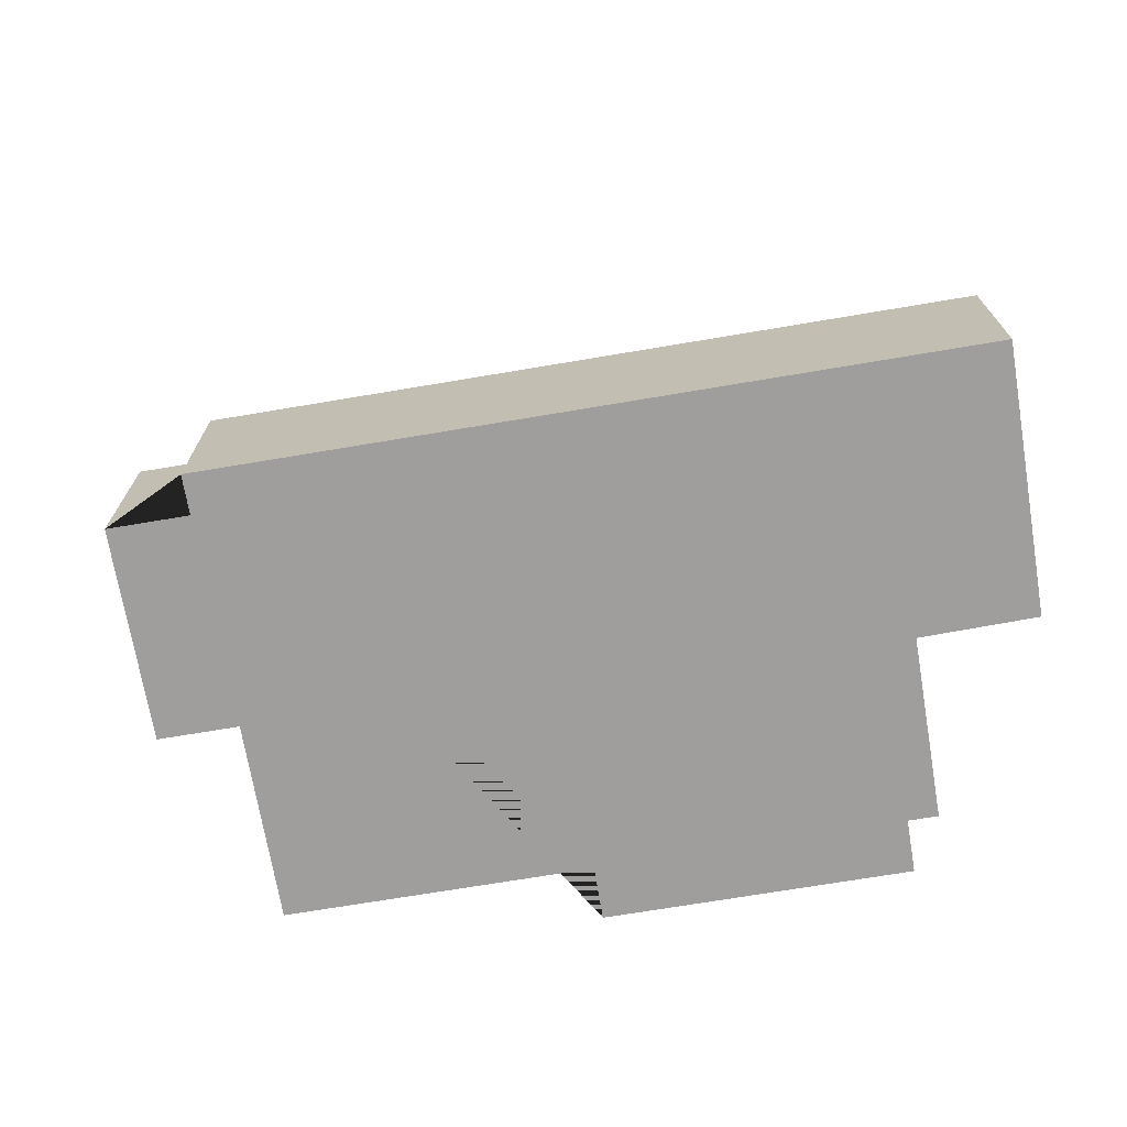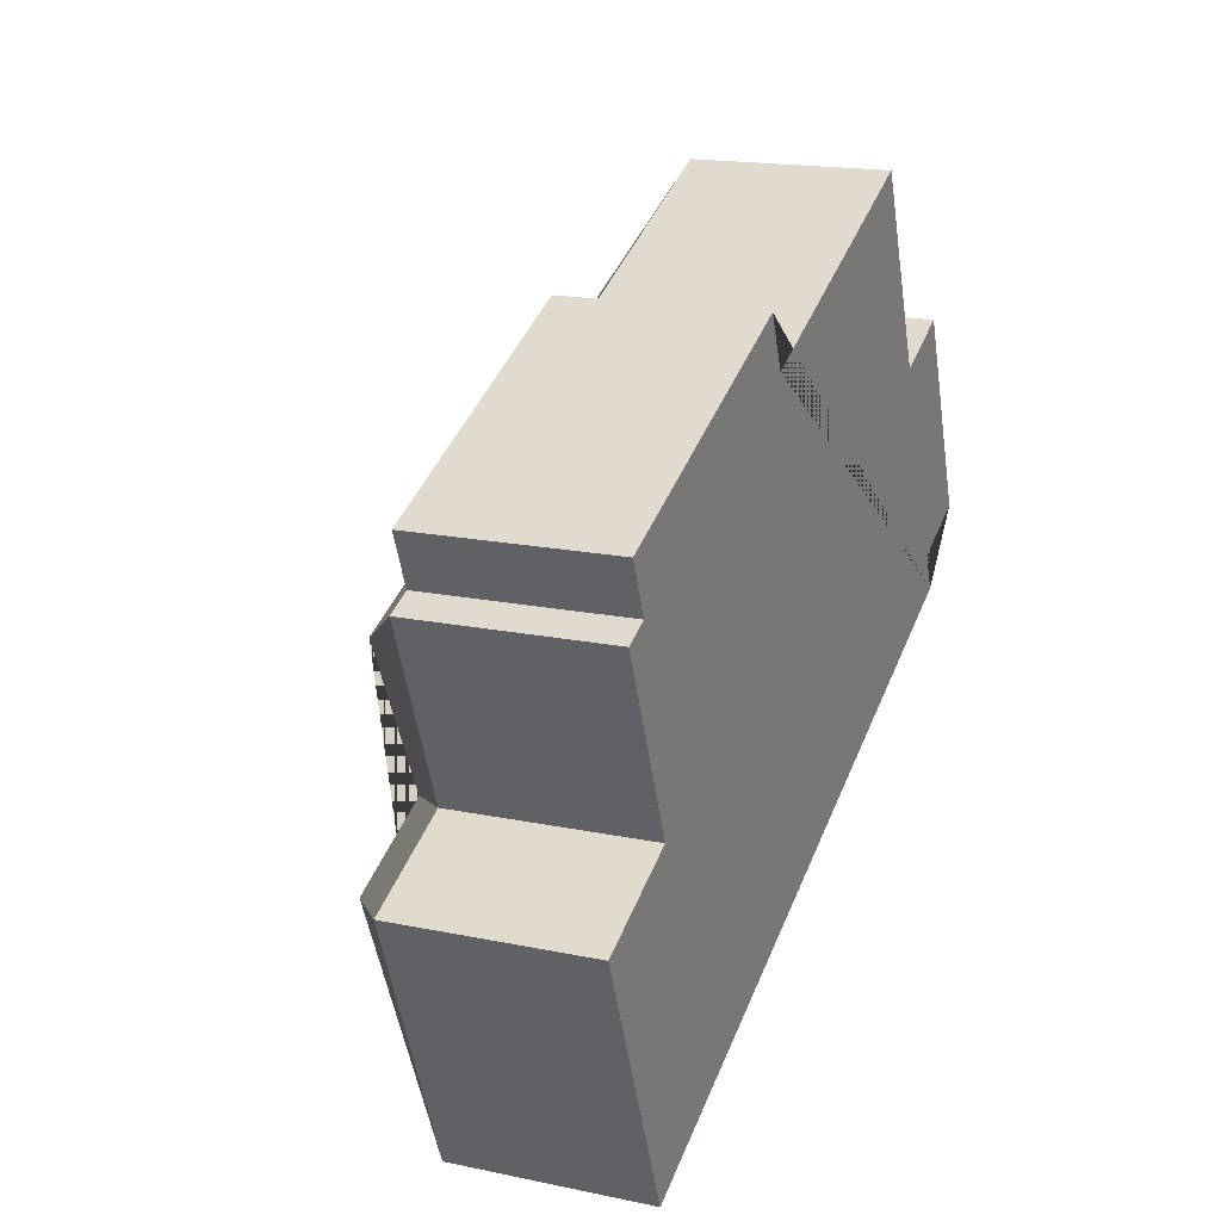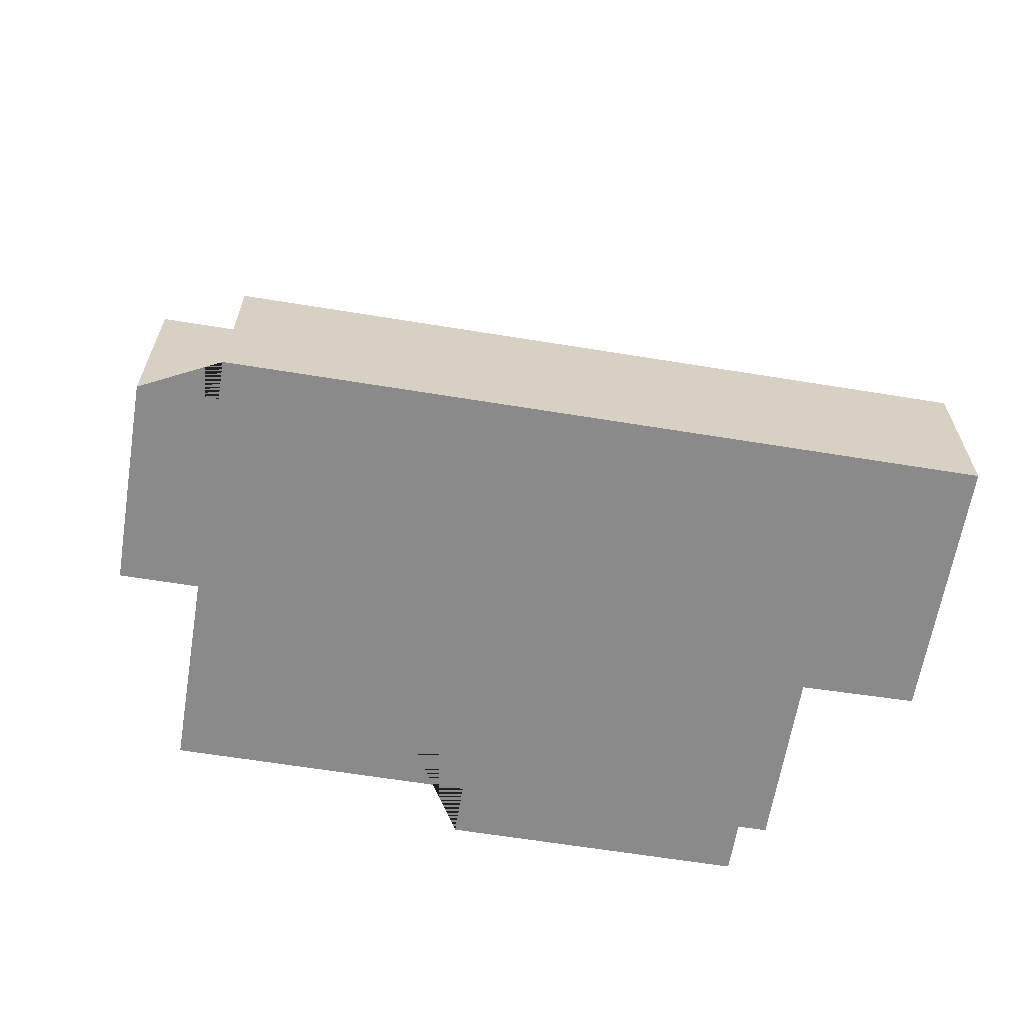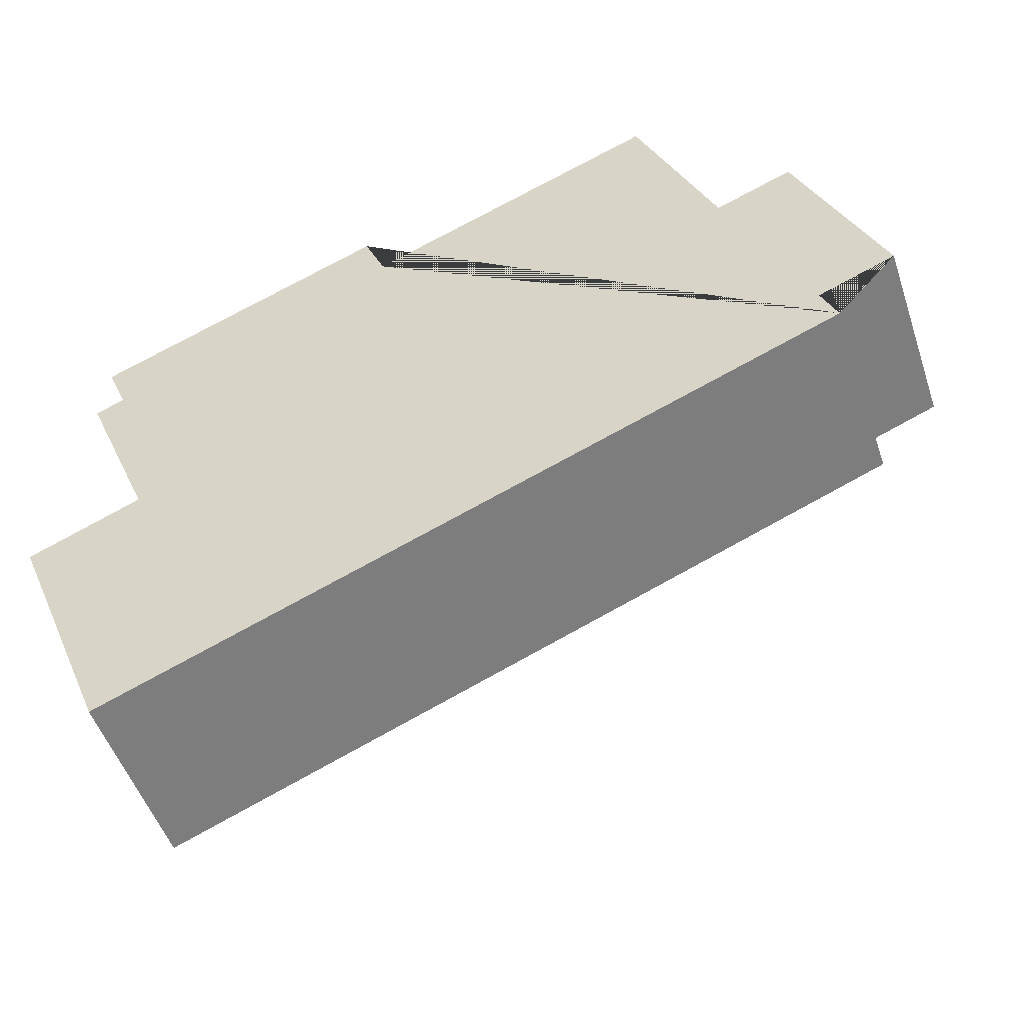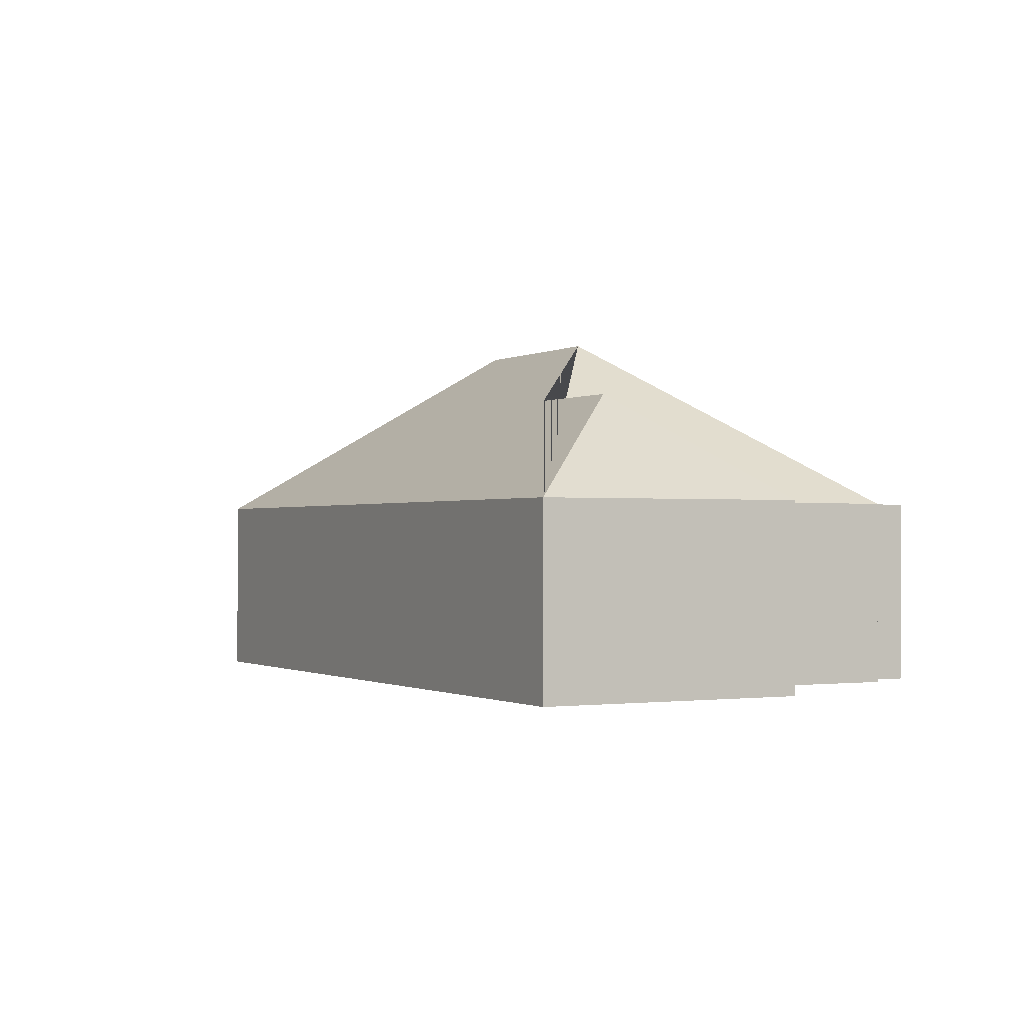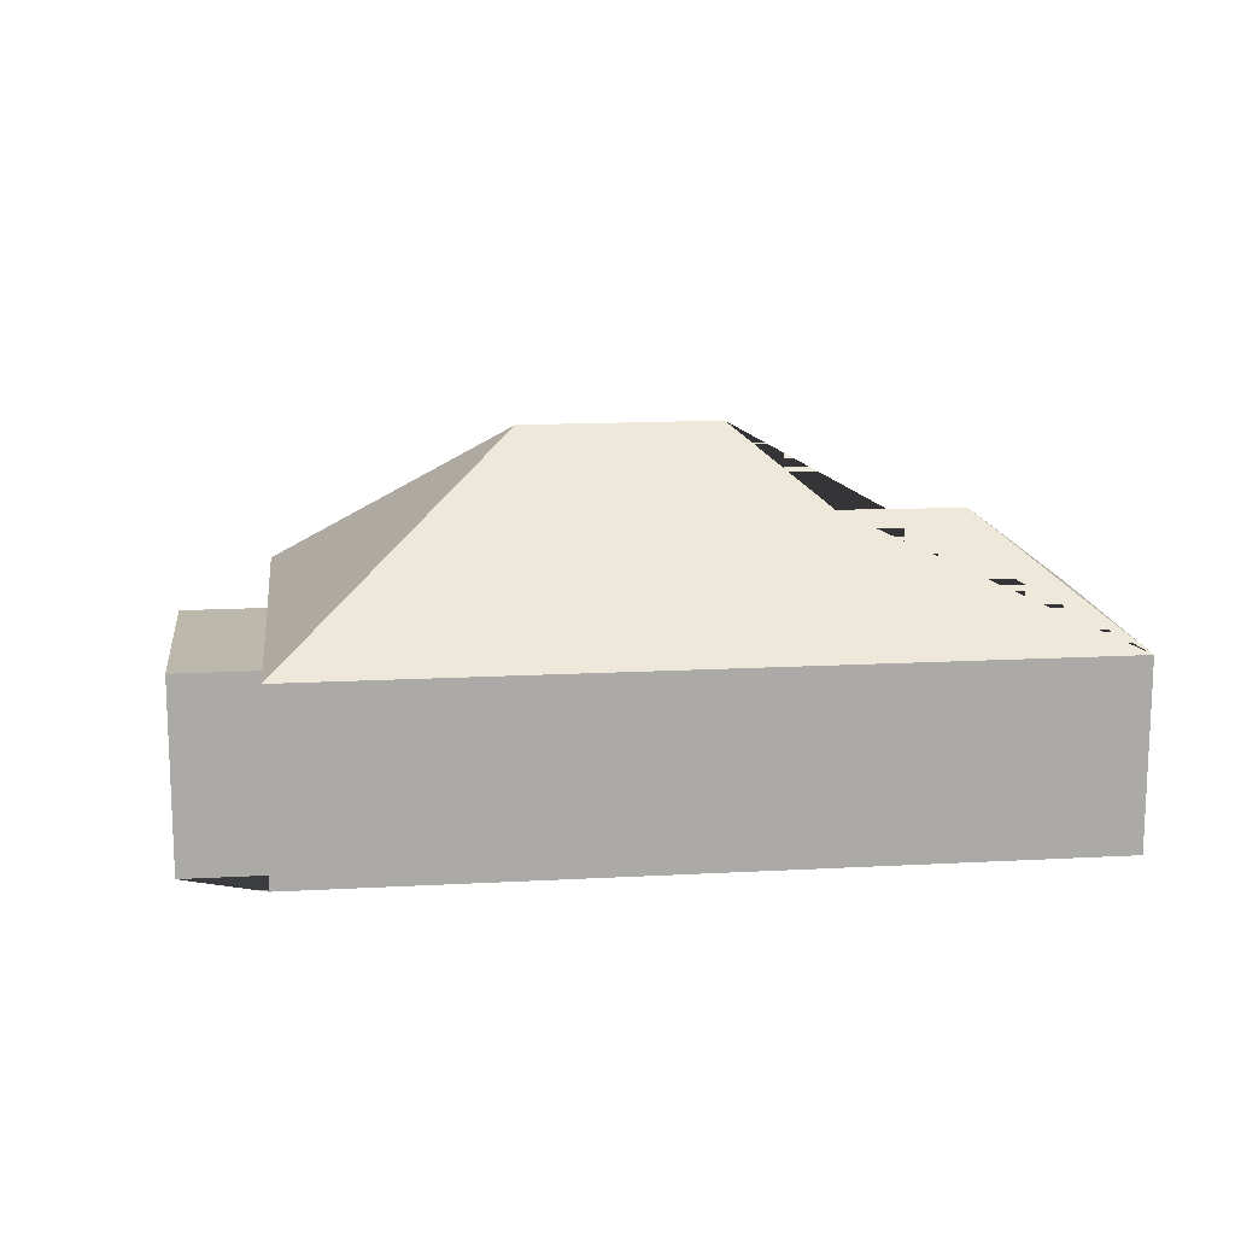
<metadata>
{"format":"obj","ext":"obj","renderer":"f3d","projection":"perspective","resolution":1024,"background":"white","views":[{"elev":-70.9,"azim":167.1,"up":"+Y"},{"elev":17.5,"azim":-67.6,"up":"+Z"},{"elev":-63.4,"azim":148.2,"up":"+Y"},{"elev":-51.1,"azim":18.4,"up":"+Z"},{"elev":-0.8,"azim":-140.4,"up":"+Y"},{"elev":14.7,"azim":150.8,"up":"+Y"}]}
</metadata>
<code>
o CG10_500_042071_0033
v 348.3 75 -186.8
v 59.8 75 -306
v 342.1 75 -171.7
v 372.6 75 -159.1
v 88.13 117.3 -232.8
v 133.7 117.6 -213.5
v 225.4 145 -135.9
v 152.4 145 -166
v 339.2 75 -78.19
v 308.6 75 -90.82
v 17.73 75 -204.2
v 62.06 75 -185.1
v 276.8 75 -13.78
v 32.83 75 -114.6
v 44.23 75 -109.9
v 160.3 75 -61.94
v 35.69 75 -89.26
v 151.8 75 -41.28
v 348.3 0 -186.8
v 59.8 0 -306
v 17.73 0 -204.2
v 62.06 0 -185.1
v 32.83 0 -114.6
v 44.23 0 -109.9
v 35.69 0 -89.26
v 151.8 0 -41.28
v 160.3 0 -61.94
v 276.8 0 -13.78
v 308.6 0 -90.82
v 339.2 0 -78.19
v 372.6 0 -159.1
v 342.1 0 -171.7
f 16 18 17 15
f 14 8 7 13 16 15
f 14 12 6 8
f 12 11 5 6
f 11 2 5
f 2 1 7 8 6 5
f 1 3 10 13 7
f 3 4 9 10
f 19 20 21 22 23 24 25 26 27 28 29 30 31 32
f 1 19 20 2
f 2 20 21 11
f 11 21 22 12
f 12 22 23 14
f 14 23 24 15
f 15 24 25 17
f 17 25 26 18
f 18 26 27 16
f 16 27 28 13
f 13 28 29 10
f 10 29 30 9
f 9 30 31 4
f 4 31 32 3
f 3 32 19 1

</code>
